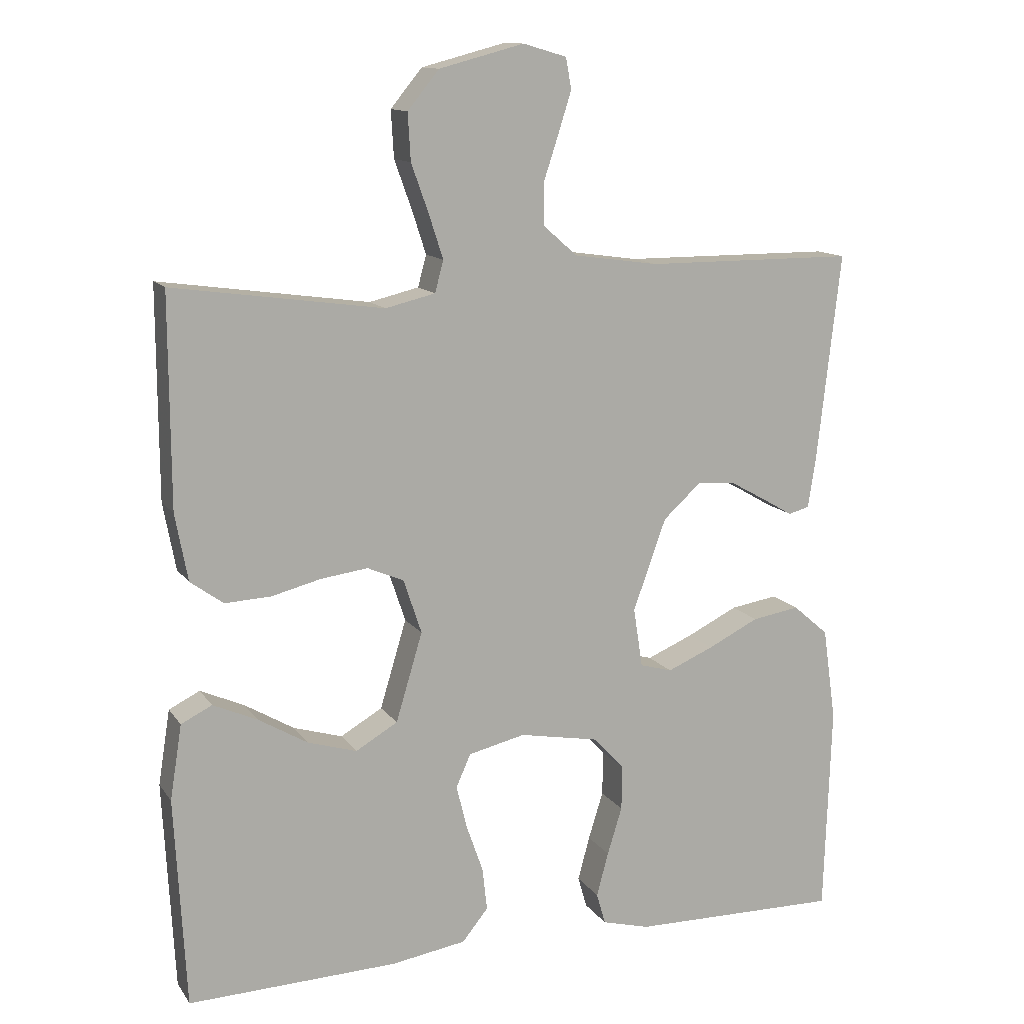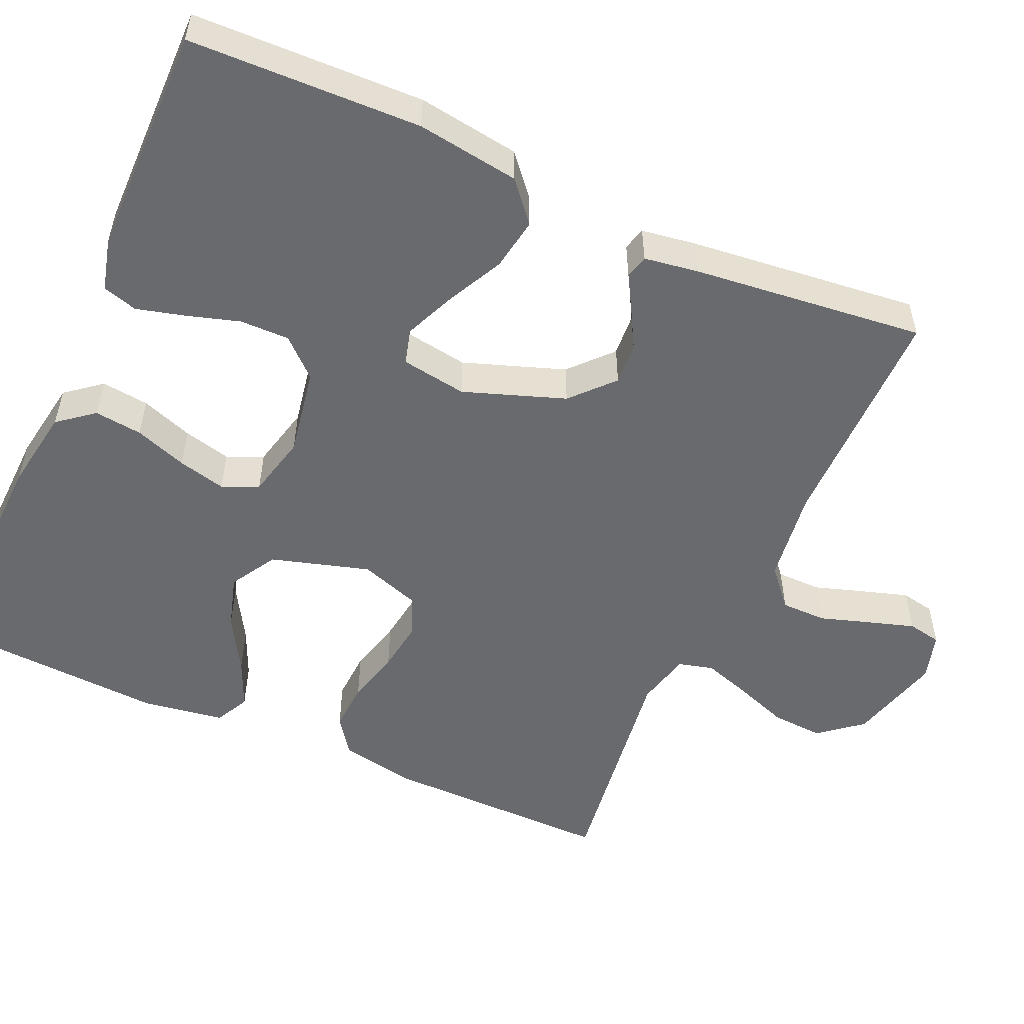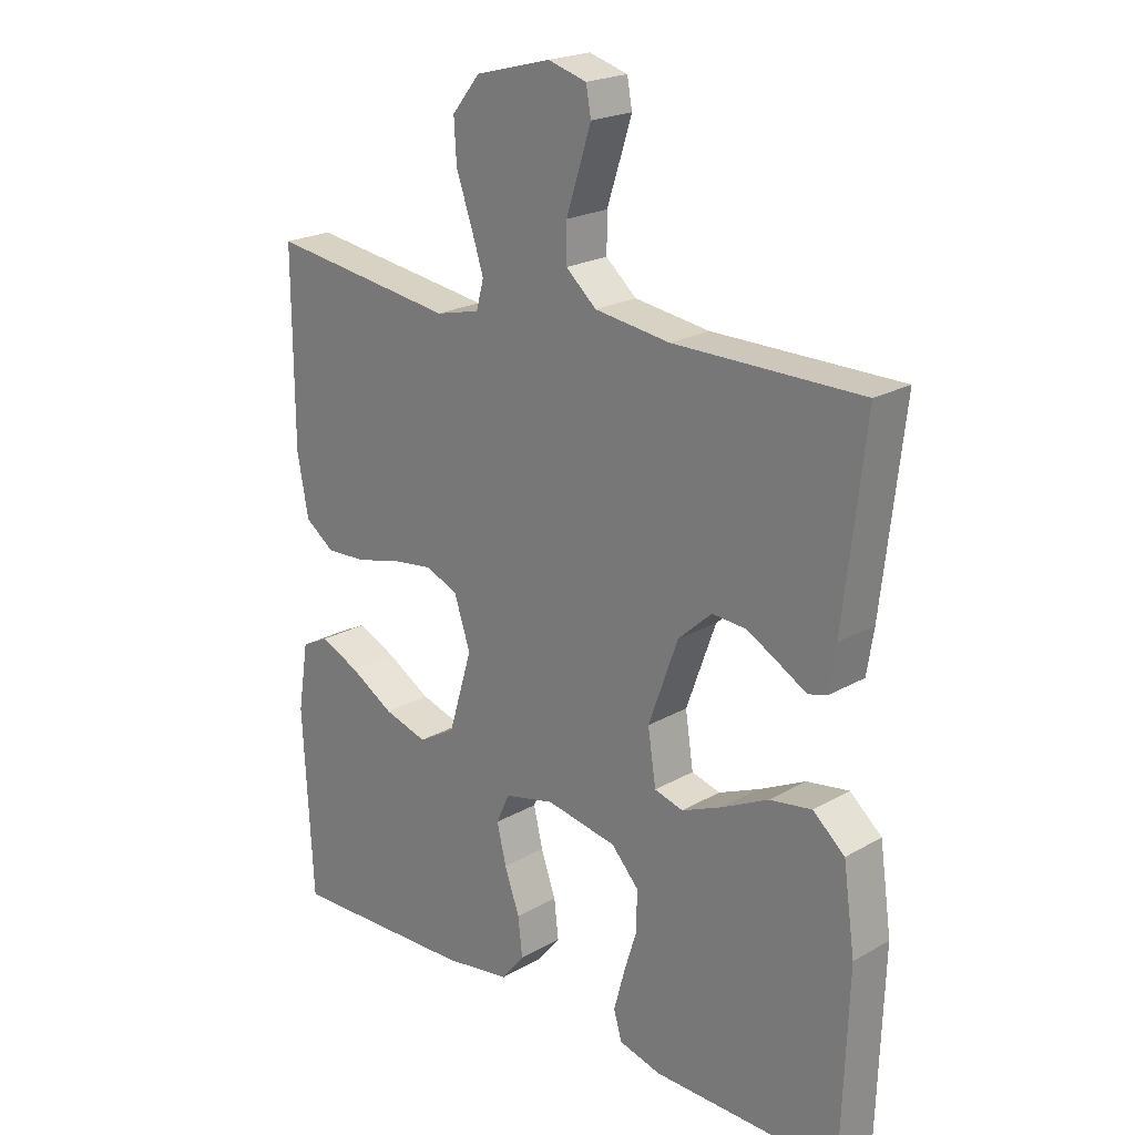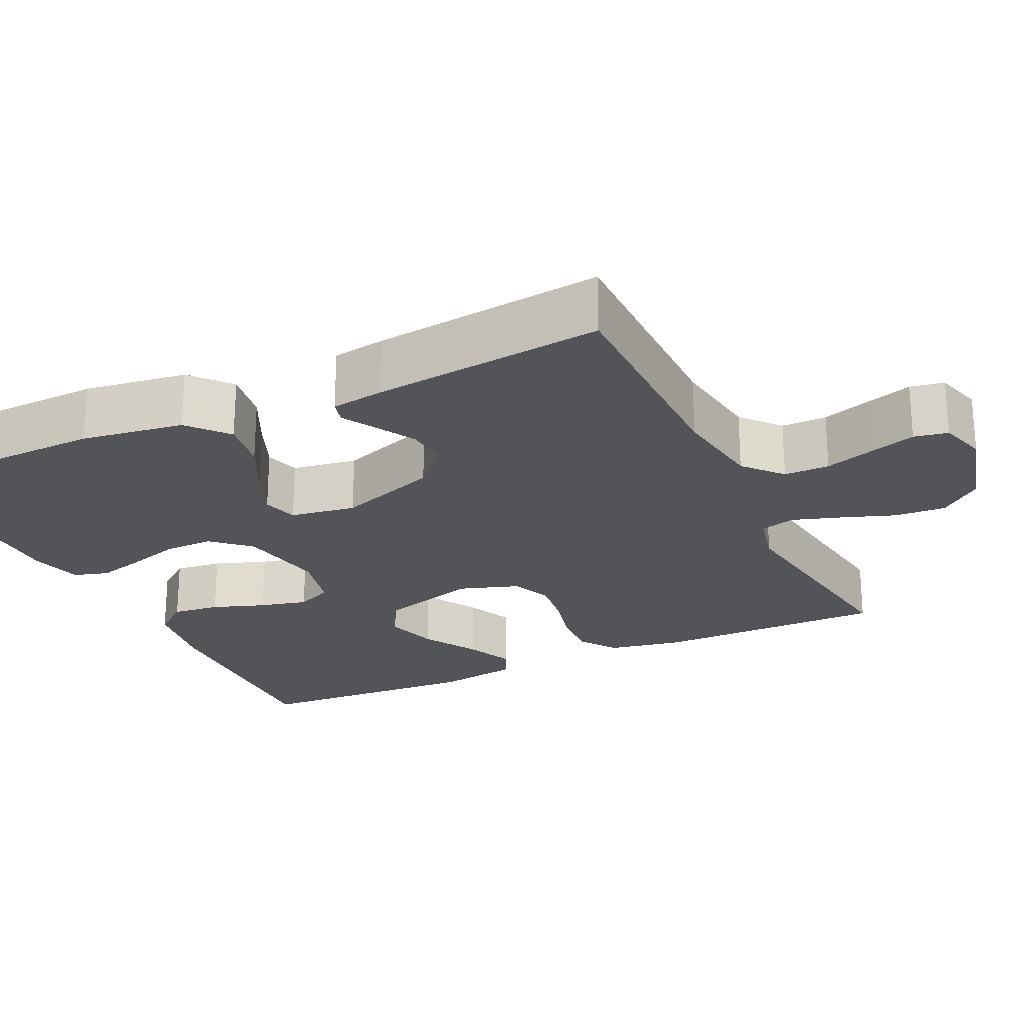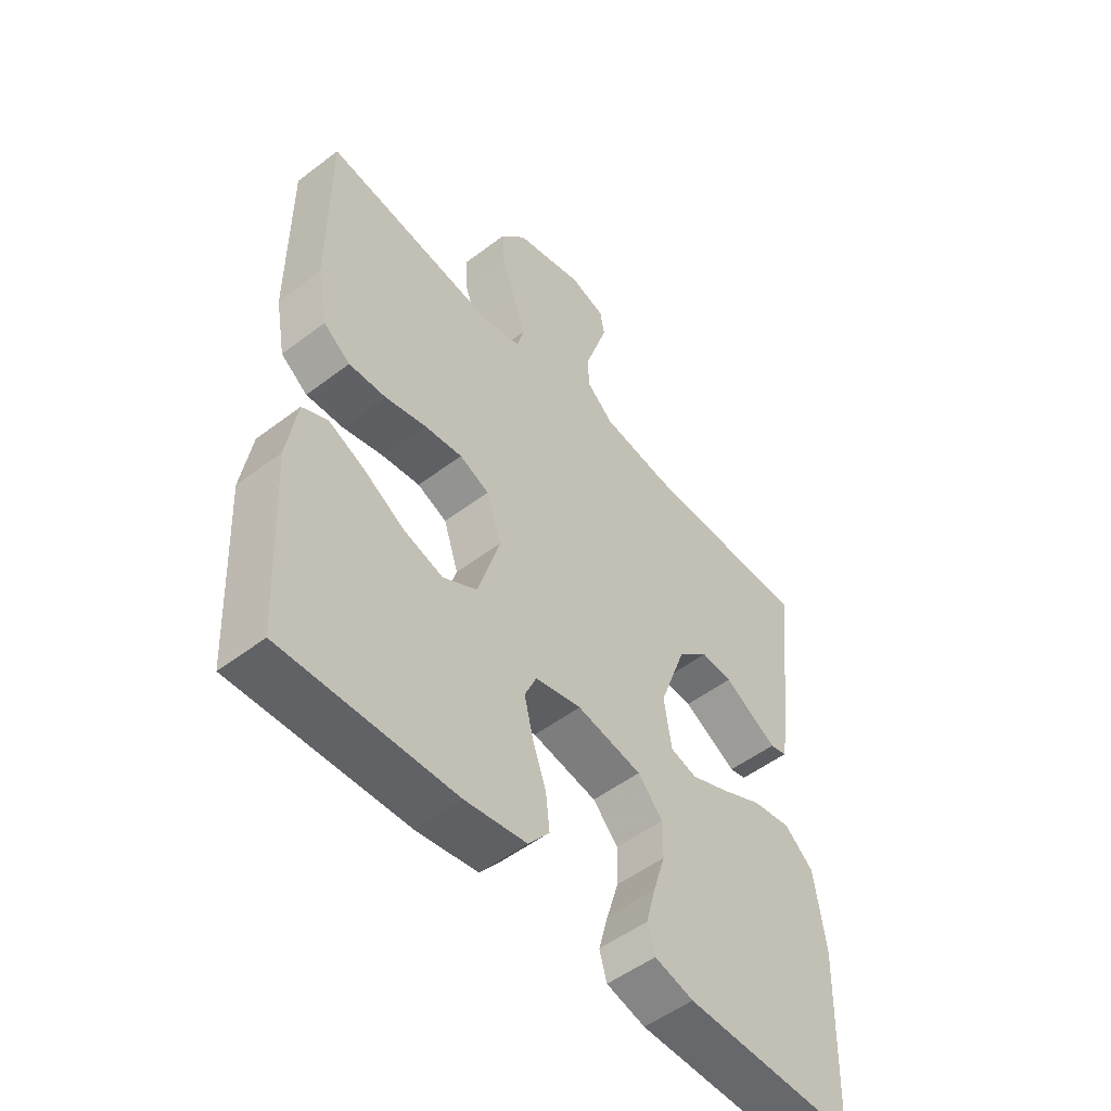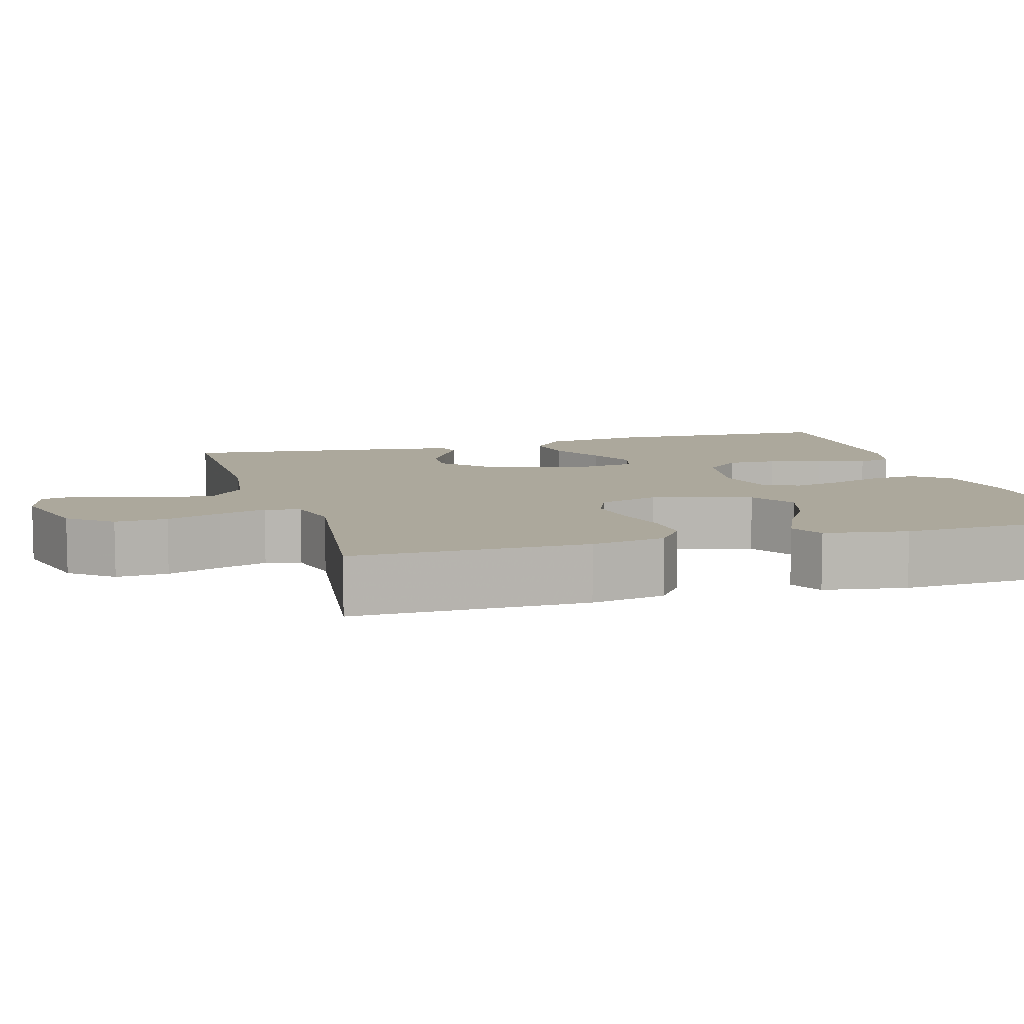
<metadata>
{"format":"obj","ext":"obj","renderer":"f3d","projection":"perspective","resolution":1024,"background":"white","views":[{"elev":12.7,"azim":158.4,"up":"+Z"},{"elev":-53.1,"azim":-114.3,"up":"+Y"},{"elev":21.4,"azim":-135.3,"up":"+Z"},{"elev":-23.4,"azim":-64.7,"up":"+Y"},{"elev":-52.0,"azim":129.4,"up":"+Z"},{"elev":8.5,"azim":73.6,"up":"+Y"}]}
</metadata>
<code>
v -0.5 0.07 -0.5
v -0.51 0.07 -0.2
v -0.491 0.07 -0.067
v -0.44 0.07 -0.023
v -0.372 0.07 -0.034
v -0.299 0.07 -0.07
v -0.233 0.07 -0.098
v -0.187 0.07 -0.085
v -0.174 0.07 0
v -0.221 0.07 0.131
v -0.275 0.07 0.18
v -0.33 0.07 0.176
v -0.382 0.07 0.147
v -0.425 0.07 0.122
v -0.455 0.07 0.13
v -0.466 0.07 0.2
v -0.5 0.07 0.5
v -0.2 0.07 0.501
v -0.079 0.07 0.518
v -0.03 0.07 0.561
v -0.03 0.07 0.62
v -0.051 0.07 0.684
v -0.07 0.07 0.744
v -0.062 0.07 0.788
v 0 0.07 0.806
v 0.121 0.07 0.774
v 0.166 0.07 0.719
v 0.162 0.07 0.652
v 0.137 0.07 0.582
v 0.117 0.07 0.52
v 0.129 0.07 0.475
v 0.2 0.07 0.458
v 0.5 0.07 0.5
v 0.499 0.07 0.2
v 0.481 0.07 0.104
v 0.434 0.07 0.07
v 0.369 0.07 0.073
v 0.298 0.07 0.091
v 0.231 0.07 0.1
v 0.179 0.07 0.078
v 0.153 0.07 0
v 0.191 0.07 -0.127
v 0.251 0.07 -0.162
v 0.321 0.07 -0.141
v 0.392 0.07 -0.099
v 0.455 0.07 -0.071
v 0.499 0.07 -0.093
v 0.516 0.07 -0.2
v 0.5 0.07 -0.5
v 0.2 0.07 -0.49
v 0.093 0.07 -0.473
v 0.056 0.07 -0.427
v 0.063 0.07 -0.365
v 0.087 0.07 -0.297
v 0.102 0.07 -0.235
v 0.081 0.07 -0.188
v 0 0.07 -0.169
v -0.114 0.07 -0.19
v -0.158 0.07 -0.238
v -0.157 0.07 -0.302
v -0.136 0.07 -0.37
v -0.119 0.07 -0.433
v -0.132 0.07 -0.478
v -0.2 0.07 -0.496
v -0.5 0 -0.5
v -0.51 0 -0.2
v -0.491 0 -0.067
v -0.44 0 -0.023
v -0.372 0 -0.034
v -0.299 0 -0.07
v -0.233 0 -0.098
v -0.187 0 -0.085
v -0.174 0 0
v -0.221 0 0.131
v -0.275 0 0.18
v -0.33 0 0.176
v -0.382 0 0.147
v -0.425 0 0.122
v -0.455 0 0.13
v -0.466 0 0.2
v -0.5 0 0.5
v -0.2 0 0.501
v -0.079 0 0.518
v -0.03 0 0.561
v -0.03 0 0.62
v -0.051 0 0.684
v -0.07 0 0.744
v -0.062 0 0.788
v 0 0 0.806
v 0.121 0 0.774
v 0.166 0 0.719
v 0.162 0 0.652
v 0.137 0 0.582
v 0.117 0 0.52
v 0.129 0 0.475
v 0.2 0 0.458
v 0.5 0 0.5
v 0.499 0 0.2
v 0.481 0 0.104
v 0.434 0 0.07
v 0.369 0 0.073
v 0.298 0 0.091
v 0.231 0 0.1
v 0.179 0 0.078
v 0.153 0 0
v 0.191 0 -0.127
v 0.251 0 -0.162
v 0.321 0 -0.141
v 0.392 0 -0.099
v 0.455 0 -0.071
v 0.499 0 -0.093
v 0.516 0 -0.2
v 0.5 0 -0.5
v 0.2 0 -0.49
v 0.093 0 -0.473
v 0.056 0 -0.427
v 0.063 0 -0.365
v 0.087 0 -0.297
v 0.102 0 -0.235
v 0.081 0 -0.188
v 0 0 -0.169
v -0.114 0 -0.19
v -0.158 0 -0.238
v -0.157 0 -0.302
v -0.136 0 -0.37
v -0.119 0 -0.433
v -0.132 0 -0.478
v -0.2 0 -0.496
f 4 5 6
f 3 4 6
f 2 3 6
f 1 2 6
f 64 1 6
f 63 64 6
f 62 63 6
f 61 62 6
f 60 61 6
f 59 60 6 7
f 58 59 7 8
f 57 58 8 9
f 56 57 9 10
f 52 53 54
f 51 52 54
f 50 51 54
f 49 50 54
f 48 49 54
f 47 48 54
f 46 47 54
f 45 46 54
f 44 45 54
f 43 44 54 55
f 42 43 55 56
f 36 37 38
f 35 36 38
f 34 35 38
f 33 34 38
f 32 33 38
f 31 32 38 39
f 27 28 29
f 26 27 29
f 25 26 29
f 24 25 29
f 23 24 29
f 22 23 29
f 21 22 29
f 20 21 29 30
f 19 20 30 31
f 16 17 18
f 15 16 18
f 14 15 18
f 13 14 18
f 18 19 31
f 13 18 31
f 12 13 31
f 41 42 56 10
f 31 39 40
f 41 10 11
f 40 41 11
f 31 40 11
f 11 12 31
f 70 69 68
f 70 68 67
f 70 67 66
f 70 66 65
f 70 65 128
f 70 128 127
f 70 127 126
f 70 126 125
f 70 125 124
f 71 70 124 123
f 72 71 123 122
f 73 72 122 121
f 74 73 121 120
f 118 117 116
f 118 116 115
f 118 115 114
f 118 114 113
f 118 113 112
f 118 112 111
f 118 111 110
f 118 110 109
f 118 109 108
f 119 118 108 107
f 120 119 107 106
f 102 101 100
f 102 100 99
f 102 99 98
f 102 98 97
f 102 97 96
f 103 102 96 95
f 93 92 91
f 93 91 90
f 93 90 89
f 93 89 88
f 93 88 87
f 93 87 86
f 93 86 85
f 94 93 85 84
f 95 94 84 83
f 82 81 80
f 82 80 79
f 82 79 78
f 82 78 77
f 95 83 82
f 95 82 77
f 95 77 76
f 74 120 106 105
f 104 103 95
f 75 74 105
f 75 105 104
f 75 104 95
f 95 76 75
f 1 65 66 2
f 2 66 67 3
f 3 67 68 4
f 4 68 69 5
f 5 69 70 6
f 6 70 71 7
f 7 71 72 8
f 8 72 73 9
f 9 73 74 10
f 10 74 75 11
f 11 75 76 12
f 12 76 77 13
f 13 77 78 14
f 14 78 79 15
f 15 79 80 16
f 16 80 81 17
f 17 81 82 18
f 18 82 83 19
f 19 83 84 20
f 20 84 85 21
f 21 85 86 22
f 22 86 87 23
f 23 87 88 24
f 24 88 89 25
f 25 89 90 26
f 26 90 91 27
f 27 91 92 28
f 28 92 93 29
f 29 93 94 30
f 30 94 95 31
f 31 95 96 32
f 32 96 97 33
f 33 97 98 34
f 34 98 99 35
f 35 99 100 36
f 36 100 101 37
f 37 101 102 38
f 38 102 103 39
f 39 103 104 40
f 40 104 105 41
f 41 105 106 42
f 42 106 107 43
f 43 107 108 44
f 44 108 109 45
f 45 109 110 46
f 46 110 111 47
f 47 111 112 48
f 48 112 113 49
f 49 113 114 50
f 50 114 115 51
f 51 115 116 52
f 52 116 117 53
f 53 117 118 54
f 54 118 119 55
f 55 119 120 56
f 56 120 121 57
f 57 121 122 58
f 58 122 123 59
f 59 123 124 60
f 60 124 125 61
f 61 125 126 62
f 62 126 127 63
f 63 127 128 64
f 64 128 65 1

</code>
